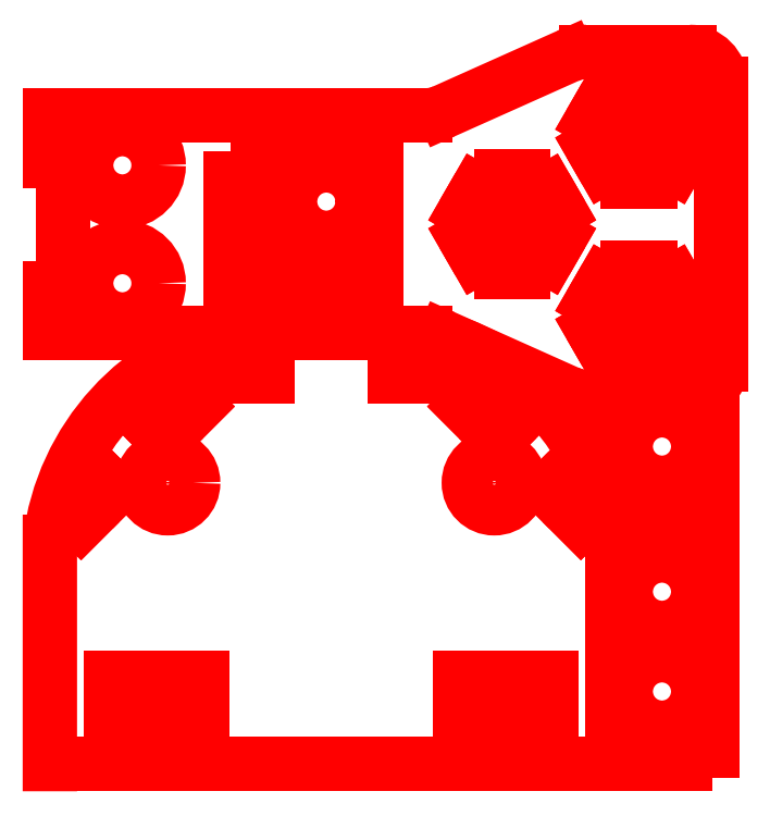
<metadata>
{"format":"dxf","ext":"dxf","renderer":"ezdxf+matplotlib","layout":"modelspace","background":"white","min_lineweight":24,"dpi":150}
</metadata>
<code>
0
SECTION
2
ENTITIES
0
LINE
8
mesa de trabajo y auxiliares
10
0
20
160
30
0
11
0
21
0
31
0
0
LINE
8
mesa de trabajo y auxiliares
10
150
20
160
30
0
11
0
21
160
31
0
0
LINE
8
mesa de trabajo y auxiliares
10
150
20
0
30
0
11
150
21
160
31
0
0
LINE
8
mesa de trabajo y auxiliares
10
0
20
0
30
0
11
150
21
0
31
0
0
LINE
8
Corte exterior
10
19
20
1
30
0
11
1
21
1
31
0
0
LINE
8
Corte exterior
10
96
20
1
30
0
11
30
21
1
31
0
0
CIRCLE
8
grabado linea medio
10
65.15
20
67.9
30
0
40
6
0
LINE
8
mesa de trabajo y auxiliares
10
1
20
159
30
0
11
1
21
1
31
0
0
LINE
8
mesa de trabajo y auxiliares
10
149
20
159
30
0
11
1
21
159
31
0
0
LINE
8
mesa de trabajo y auxiliares
10
149
20
1
30
0
11
149
21
159
31
0
0
LINE
8
mesa de trabajo y auxiliares
10
1
20
1
30
0
11
149
21
1
31
0
0
CIRCLE
8
Corte exterior
10
17
20
107
30
0
40
8
0
CIRCLE
8
Corte exterior
10
61.97
20
125
30
0
40
8
0
CIRCLE
8
Corte exterior
10
136
20
71
30
0
40
8
0
LINE
8
Corte exterior
10
1.002
20
50
30
0
11
1
21
1
31
0
0
CIRCLE
8
Corte exterior
10
136
20
39
30
0
40
8
0
CIRCLE
8
Corte exterior
10
136
20
17
30
0
40
8
0
CIRCLE
8
Corte exterior
10
17
20
133
30
0
40
8
0
CIRCLE
8
Corte exterior
10
27
20
63
30
0
40
5.603
0
CIRCLE
8
Corte exterior
10
99
20
63
30
0
40
5.603
0
LWPOLYLINE
8
grabado linea medio
90
4
70
0
10
36.4
20
1
30
0
10
36.4
20
58.2
30
0
10
89.6
20
58.2
30
0
10
89.6
20
1
30
0
0
LINE
8
Corte exterior
10
33.35
20
79.84
30
0
11
26.27
21
72.77
31
0
0
LINE
8
Corte exterior
10
87
20
86.5
30
0
11
77
21
86.5
31
0
0
LINE
8
Corte exterior
10
39
20
86.5
30
0
11
49
21
86.5
31
0
0
LINE
8
Corte exterior
10
92.66
20
79.84
30
0
11
99.73
21
72.77
31
0
0
LINE
8
Corte exterior
10
26.27
20
72.77
30
0
11
24.15
21
74.89
31
0
0
LINE
8
Corte exterior
10
14.96
20
61.46
30
0
11
12.84
21
63.58
31
0
0
LINE
8
Corte exterior
10
77
20
86.5
30
0
11
77
21
89.5
31
0
0
LINE
8
Corte exterior
10
49
20
86.5
30
0
11
49
21
89.5
31
0
0
LINE
8
Corte exterior
10
99.73
20
72.77
30
0
11
101.9
21
74.89
31
0
0
LINE
8
Corte exterior
10
111
20
61.46
30
0
11
113.2
21
63.58
31
0
0
LINE
8
Corte exterior
10
12.84
20
63.58
30
0
11
5.768
21
56.51
31
0
0
LINE
8
Corte exterior
10
24.15
20
74.89
30
0
11
31.22
21
81.96
31
0
0
LINE
8
Corte exterior
10
113.2
20
63.58
30
0
11
120.2
21
56.51
31
0
0
LINE
8
Corte exterior
10
77
20
89.5
30
0
11
87
21
89.5
31
0
0
LINE
8
Corte exterior
10
49
20
89.5
30
0
11
39
21
89.5
31
0
0
LINE
8
Corte exterior
10
101.9
20
74.89
30
0
11
94.78
21
81.96
31
0
0
LINE
8
Corte exterior
10
5.768
20
56.51
30
0
11
7.89
21
54.39
31
0
0
LINE
8
Corte exterior
10
31.22
20
81.96
30
0
11
33.35
21
79.84
31
0
0
LINE
8
Corte exterior
10
120.2
20
56.51
30
0
11
118.1
21
54.39
31
0
0
LINE
8
Corte exterior
10
87
20
89.5
30
0
11
87
21
86.5
31
0
0
LINE
8
Corte exterior
10
39
20
89.5
30
0
11
39
21
86.5
31
0
0
LINE
8
Corte exterior
10
94.78
20
81.96
30
0
11
92.66
21
79.84
31
0
0
LWPOLYLINE
8
grabado linea medio
90
4
70
0
10
40.97
20
126.2
30
0
10
35.57
20
126.2
30
0
10
35.57
20
113.7
30
0
10
40.97
20
113.7
30
0
0
LWPOLYLINE
8
grabado linea medio
90
8
70
1
10
16.38
20
6.25
30
0
10
36.4
20
6.25
30
0
10
36.4
20
25.75
30
0
10
32.89
20
25.75
30
0
10
32.89
20
42.45
30
0
10
19.89
20
42.45
30
0
10
19.89
20
25.75
30
0
10
16.38
20
25.75
30
0
0
LWPOLYLINE
8
grabado linea medio
90
8
70
1
10
109.6
20
6.25
30
0
10
89.6
20
6.25
30
0
10
89.6
20
25.75
30
0
10
93.11
20
25.75
30
0
10
93.11
20
42.45
30
0
10
106.1
20
42.45
30
0
10
106.1
20
25.75
30
0
10
109.6
20
25.75
30
0
0
LWPOLYLINE
8
grabado linea medio
90
8
70
1
10
55.4
20
60.2
30
0
10
55.4
20
75.6
30
0
10
74.9
20
75.6
30
0
10
74.9
20
72.9
30
0
10
91.6
20
72.9
30
0
10
91.6
20
62.9
30
0
10
74.9
20
62.9
30
0
10
74.9
20
60.2
30
0
0
LWPOLYLINE
8
grabado linea medio
90
8
70
0
10
72.97
20
104
30
0
10
91.27
20
104
30
0
10
91.27
20
113.7
30
0
10
108
20
113.7
30
0
10
108
20
126.3
30
0
10
91.27
20
126.2
30
0
10
91.27
20
136
30
0
10
72.97
20
136
30
0
0
LWPOLYLINE
8
Corte exterior
90
4
70
1
10
40.97
20
136
30
0
10
40.97
20
104
30
0
10
72.97
20
104
30
0
10
72.97
20
136
30
0
0
LINE
8
Corte exterior
10
125
20
1
30
0
11
125
21
50
31
0
0
LINE
8
Corte exterior
10
14.5
20
12
30
0
11
19
21
12
31
0
0
LINE
8
Corte exterior
10
111.5
20
12
30
0
11
107
21
12
31
0
0
LINE
8
Corte exterior
10
34.5
20
12
30
0
11
34.5
21
20
31
0
0
LINE
8
Corte exterior
10
91.5
20
12
30
0
11
91.5
21
20
31
0
0
LINE
8
Corte exterior
10
34.5
20
20
30
0
11
19
21
20
31
0
0
LINE
8
Corte exterior
10
91.5
20
20
30
0
11
96
21
20
31
0
0
LINE
8
Corte exterior
10
14.5
20
20
30
0
11
14.5
21
12
31
0
0
LINE
8
Corte exterior
10
111.5
20
20
30
0
11
111.5
21
12
31
0
0
LINE
8
Corte exterior
10
19
20
1
30
0
11
19
21
12
31
0
0
LINE
8
Corte exterior
10
107
20
1
30
0
11
107
21
12
31
0
0
LINE
8
Corte exterior
10
30
20
1
30
0
11
30
21
12
31
0
0
LINE
8
Corte exterior
10
96
20
1
30
0
11
96
21
12
31
0
0
LINE
8
Corte exterior
10
30
20
12
30
0
11
34.5
21
12
31
0
0
LINE
8
Corte exterior
10
96
20
12
30
0
11
91.5
21
12
31
0
0
LINE
8
Corte exterior
10
19
20
20
30
0
11
14.5
21
20
31
0
0
LINE
8
Corte exterior
10
96
20
20
30
0
11
111.5
21
20
31
0
0
LINE
8
Corte exterior
10
107
20
1
30
0
11
125
21
1
31
0
0
LINE
8
Corte exterior
10
118.1
20
54.39
30
0
11
111
21
61.46
31
0
0
LINE
8
Corte exterior
10
7.89
20
54.39
30
0
11
14.96
21
61.46
31
0
0
LINE
8
Corte exterior
10
4
20
106
30
0
11
4
21
134
31
0
0
LINE
8
Corte exterior
10
66.97
20
112
30
0
11
72.97
21
112
31
0
0
LINE
8
Corte exterior
10
141
20
58
30
0
11
147
21
58
31
0
0
LINE
8
Corte exterior
10
141
20
52
30
0
11
147
21
52
31
0
0
LINE
8
Corte exterior
10
141
20
4
30
0
11
147
21
4
31
0
0
LINE
8
Corte exterior
10
4
20
144
30
0
11
83.78
21
144
31
0
0
LINE
8
Corte exterior
10
83.78
20
96
30
0
11
1
21
96
31
0
0
LINE
8
Corte exterior
10
50.97
20
136
30
0
11
50.97
21
112
31
0
0
LINE
8
Corte exterior
10
125
20
82
30
0
11
125
21
58
31
0
0
LINE
8
Corte exterior
10
125
20
50
30
0
11
125
21
52
31
0
0
LINE
8
Corte exterior
10
1
20
96
30
0
11
1
21
106
31
0
0
LINE
8
Corte exterior
10
56.97
20
109
30
0
11
66.97
21
109
31
0
0
LINE
8
Corte exterior
10
131
20
55
30
0
11
141
21
55
31
0
0
LINE
8
Corte exterior
10
131
20
1
30
0
11
141
21
1
31
0
0
LINE
8
Corte exterior
10
1
20
106
30
0
11
4
21
106
31
0
0
LINE
8
Corte exterior
10
66.97
20
109
30
0
11
66.97
21
112
31
0
0
LINE
8
Corte exterior
10
131
20
55
30
0
11
131
21
58
31
0
0
LINE
8
Corte exterior
10
141
20
55
30
0
11
141
21
58
31
0
0
LINE
8
Corte exterior
10
131
20
55
30
0
11
131
21
52
31
0
0
LINE
8
Corte exterior
10
141
20
55
30
0
11
141
21
52
31
0
0
LINE
8
Corte exterior
10
131
20
1
30
0
11
131
21
4
31
0
0
LINE
8
Corte exterior
10
141
20
1
30
0
11
141
21
4
31
0
0
LINE
8
Corte exterior
10
56.97
20
109
30
0
11
56.97
21
112
31
0
0
LINE
8
Corte exterior
10
4
20
144
30
0
11
1
21
144
31
0
0
LINE
8
Corte exterior
10
1
20
144
30
0
11
1
21
134
31
0
0
LINE
8
Corte exterior
10
1
20
134
30
0
11
4
21
134
31
0
0
LINE
8
Corte exterior
10
125
20
139.4
30
0
11
127.5
21
135.1
31
0
0
LINE
8
Corte exterior
10
125
20
99.42
30
0
11
127.5
21
95.08
31
0
0
LINE
8
Corte exterior
10
96.96
20
119.4
30
0
11
99.46
21
115.1
31
0
0
LINE
8
Corte exterior
10
120.6
20
136.9
30
0
11
125
21
139.4
31
0
0
LINE
8
Corte exterior
10
120.6
20
96.92
30
0
11
125
21
99.42
31
0
0
LINE
8
Corte exterior
10
92.63
20
116.9
30
0
11
96.96
21
119.4
31
0
0
LINE
8
Corte exterior
10
123.1
20
132.6
30
0
11
120.6
21
136.9
31
0
0
LINE
8
Corte exterior
10
123.1
20
92.58
30
0
11
120.6
21
96.92
31
0
0
LINE
8
Corte exterior
10
95.13
20
112.6
30
0
11
92.63
21
116.9
31
0
0
LINE
8
Corte exterior
10
127.5
20
135.1
30
0
11
123.1
21
132.6
31
0
0
LINE
8
Corte exterior
10
127.5
20
95.08
30
0
11
123.1
21
92.58
31
0
0
LINE
8
Corte exterior
10
99.46
20
115.1
30
0
11
95.13
21
112.6
31
0
0
LINE
8
Corte exterior
10
120.6
20
143.1
30
0
11
123.1
21
147.4
31
0
0
LINE
8
Corte exterior
10
120.6
20
103.1
30
0
11
123.1
21
107.4
31
0
0
LINE
8
Corte exterior
10
92.63
20
123.1
30
0
11
95.13
21
127.4
31
0
0
LINE
8
Corte exterior
10
125
20
140.6
30
0
11
120.6
21
143.1
31
0
0
LINE
8
Corte exterior
10
125
20
100.6
30
0
11
120.6
21
103.1
31
0
0
LINE
8
Corte exterior
10
96.96
20
120.6
30
0
11
92.63
21
123.1
31
0
0
LINE
8
Corte exterior
10
127.5
20
144.9
30
0
11
125
21
140.6
31
0
0
LINE
8
Corte exterior
10
127.5
20
104.9
30
0
11
125
21
100.6
31
0
0
LINE
8
Corte exterior
10
99.46
20
124.9
30
0
11
96.96
21
120.6
31
0
0
LINE
8
Corte exterior
10
123.1
20
147.4
30
0
11
127.5
21
144.9
31
0
0
LINE
8
Corte exterior
10
123.1
20
107.4
30
0
11
127.5
21
104.9
31
0
0
LINE
8
Corte exterior
10
95.13
20
127.4
30
0
11
99.46
21
124.9
31
0
0
LINE
8
Corte exterior
10
133.5
20
129.5
30
0
11
128.5
21
129.5
31
0
0
LINE
8
Corte exterior
10
133.5
20
89.5
30
0
11
128.5
21
89.5
31
0
0
LINE
8
Corte exterior
10
105.5
20
109.5
30
0
11
100.5
21
109.5
31
0
0
LINE
8
Corte exterior
10
133.5
20
134.5
30
0
11
133.5
21
129.5
31
0
0
LINE
8
Corte exterior
10
133.5
20
94.5
30
0
11
133.5
21
89.5
31
0
0
LINE
8
Corte exterior
10
105.5
20
114.5
30
0
11
105.5
21
109.5
31
0
0
LINE
8
Corte exterior
10
128.5
20
134.5
30
0
11
133.5
21
134.5
31
0
0
LINE
8
Corte exterior
10
128.5
20
94.5
30
0
11
133.5
21
94.5
31
0
0
LINE
8
Corte exterior
10
100.5
20
114.5
30
0
11
105.5
21
114.5
31
0
0
LINE
8
Corte exterior
10
128.5
20
129.5
30
0
11
128.5
21
134.5
31
0
0
LINE
8
Corte exterior
10
128.5
20
89.5
30
0
11
128.5
21
94.5
31
0
0
LINE
8
Corte exterior
10
100.5
20
109.5
30
0
11
100.5
21
114.5
31
0
0
LINE
8
Corte exterior
10
137
20
140.6
30
0
11
134.5
21
144.9
31
0
0
LINE
8
Corte exterior
10
137
20
100.6
30
0
11
134.5
21
104.9
31
0
0
LINE
8
Corte exterior
10
109
20
120.6
30
0
11
106.5
21
124.9
31
0
0
LINE
8
Corte exterior
10
141.3
20
143.1
30
0
11
137
21
140.6
31
0
0
LINE
8
Corte exterior
10
141.3
20
103.1
30
0
11
137
21
100.6
31
0
0
LINE
8
Corte exterior
10
113.3
20
123.1
30
0
11
109
21
120.6
31
0
0
LINE
8
Corte exterior
10
138.8
20
147.4
30
0
11
141.3
21
143.1
31
0
0
LINE
8
Corte exterior
10
138.8
20
107.4
30
0
11
141.3
21
103.1
31
0
0
LINE
8
Corte exterior
10
110.8
20
127.4
30
0
11
113.3
21
123.1
31
0
0
LINE
8
Corte exterior
10
134.5
20
144.9
30
0
11
138.8
21
147.4
31
0
0
LINE
8
Corte exterior
10
134.5
20
104.9
30
0
11
138.8
21
107.4
31
0
0
LINE
8
Corte exterior
10
106.5
20
124.9
30
0
11
110.8
21
127.4
31
0
0
LINE
8
Corte exterior
10
141.3
20
136.9
30
0
11
138.8
21
132.6
31
0
0
LINE
8
Corte exterior
10
141.3
20
96.92
30
0
11
138.8
21
92.58
31
0
0
LINE
8
Corte exterior
10
113.3
20
116.9
30
0
11
110.8
21
112.6
31
0
0
LINE
8
Corte exterior
10
137
20
99.42
30
0
11
141.3
21
96.92
31
0
0
LINE
8
Corte exterior
10
109
20
119.4
30
0
11
113.3
21
116.9
31
0
0
LINE
8
Corte exterior
10
137
20
139.4
30
0
11
141.3
21
136.9
31
0
0
LINE
8
Corte exterior
10
134.5
20
95.08
30
0
11
137
21
99.42
31
0
0
LINE
8
Corte exterior
10
106.5
20
115.1
30
0
11
109
21
119.4
31
0
0
LINE
8
Corte exterior
10
134.5
20
135.1
30
0
11
137
21
139.4
31
0
0
LINE
8
Corte exterior
10
138.8
20
92.58
30
0
11
134.5
21
95.08
31
0
0
LINE
8
Corte exterior
10
110.8
20
112.6
30
0
11
106.5
21
115.1
31
0
0
LINE
8
Corte exterior
10
138.8
20
132.6
30
0
11
134.5
21
135.1
31
0
0
LINE
8
Corte exterior
10
133.5
20
105.5
30
0
11
128.5
21
105.5
31
0
0
LINE
8
Corte exterior
10
105.5
20
125.5
30
0
11
100.5
21
125.5
31
0
0
LINE
8
Corte exterior
10
133.5
20
145.5
30
0
11
128.5
21
145.5
31
0
0
LINE
8
Corte exterior
10
133.5
20
110.5
30
0
11
133.5
21
105.5
31
0
0
LINE
8
Corte exterior
10
105.5
20
130.5
30
0
11
105.5
21
125.5
31
0
0
LINE
8
Corte exterior
10
133.5
20
150.5
30
0
11
133.5
21
145.5
31
0
0
LINE
8
Corte exterior
10
128.5
20
110.5
30
0
11
133.5
21
110.5
31
0
0
LINE
8
Corte exterior
10
100.5
20
130.5
30
0
11
105.5
21
130.5
31
0
0
LINE
8
Corte exterior
10
128.5
20
150.5
30
0
11
133.5
21
150.5
31
0
0
LINE
8
Corte exterior
10
128.5
20
105.5
30
0
11
128.5
21
110.5
31
0
0
LINE
8
Corte exterior
10
100.5
20
125.5
30
0
11
100.5
21
130.5
31
0
0
LINE
8
Corte exterior
10
128.5
20
145.5
30
0
11
128.5
21
150.5
31
0
0
LINE
8
Corte exterior
10
133.5
20
97.5
30
0
11
128.5
21
97.5
31
0
0
LINE
8
Corte exterior
10
105.5
20
117.5
30
0
11
100.5
21
117.5
31
0
0
LINE
8
Corte exterior
10
133.5
20
137.5
30
0
11
128.5
21
137.5
31
0
0
LINE
8
Corte exterior
10
133.5
20
102.5
30
0
11
133.5
21
97.5
31
0
0
LINE
8
Corte exterior
10
105.5
20
122.5
30
0
11
105.5
21
117.5
31
0
0
LINE
8
Corte exterior
10
133.5
20
142.5
30
0
11
133.5
21
137.5
31
0
0
LINE
8
Corte exterior
10
128.5
20
102.5
30
0
11
133.5
21
102.5
31
0
0
LINE
8
Corte exterior
10
100.5
20
122.5
30
0
11
105.5
21
122.5
31
0
0
LINE
8
Corte exterior
10
128.5
20
142.5
30
0
11
133.5
21
142.5
31
0
0
LINE
8
Corte exterior
10
128.5
20
97.5
30
0
11
128.5
21
102.5
31
0
0
LINE
8
Corte exterior
10
100.5
20
117.5
30
0
11
100.5
21
122.5
31
0
0
LINE
8
Corte exterior
10
128.5
20
137.5
30
0
11
128.5
21
142.5
31
0
0
LINE
8
mesa de trabajo y auxiliares
10
1
20
1
30
0
11
28
21
1
31
0
0
LINE
8
mesa de trabajo y auxiliares
10
105.1
20
1
30
0
11
105.1
21
66
31
0
0
LINE
8
mesa de trabajo y auxiliares
10
20.9
20
1
30
0
11
20.9
21
66
31
0
0
LINE
8
mesa de trabajo y auxiliares
10
105.1
20
66
30
0
11
125
21
66
31
0
0
LINE
8
mesa de trabajo y auxiliares
10
20.9
20
66
30
0
11
1
21
66
31
0
0
LINE
8
mesa de trabajo y auxiliares
10
125
20
66
30
0
11
125
21
1
31
0
0
LINE
8
mesa de trabajo y auxiliares
10
1
20
66
30
0
11
1
21
1
31
0
0
LINE
8
Corte exterior
10
147
20
58
30
0
11
147
21
82
31
0
0
LINE
8
Corte exterior
10
147
20
52
30
0
11
147
21
28
31
0
0
LINE
8
Corte exterior
10
147
20
4
30
0
11
147
21
28
31
0
0
LINE
8
Corte exterior
10
131
20
58
30
0
11
125
21
58
31
0
0
LINE
8
Corte exterior
10
131
20
52
30
0
11
125
21
52
31
0
0
LINE
8
Corte exterior
10
131
20
4
30
0
11
125
21
4
31
0
0
LINE
8
Corte exterior
10
56.97
20
112
30
0
11
50.97
21
112
31
0
0
LINE
8
Corte exterior
10
142
20
82
30
0
11
119.3
21
82
31
0
0
LINE
8
Corte exterior
10
147
20
28
30
0
11
125
21
28
31
0
0
LINE
8
mesa de trabajo y auxiliares
10
43
20
-1
30
0
11
83
21
-1
31
0
0
LINE
8
mesa de trabajo y auxiliares
10
83
20
-1
30
0
11
83
21
96
31
0
0
LINE
8
mesa de trabajo y auxiliares
10
83
20
96
30
0
11
43
21
96
31
0
0
LINE
8
mesa de trabajo y auxiliares
10
43
20
96
30
0
11
43
21
-1
31
0
0
ARC
8
Corte exterior
10
71.89
20
43.68
30
0
40
53.49
50
6.785
51
78.01
0
ARC
8
Corte exterior
10
54.11
20
43.68
30
0
40
53.49
50
102
51
173.2
0
LINE
8
mesa de trabajo y auxiliares
10
98.24
20
18.67
30
0
11
130
21
18.67
31
0
0
LINE
8
mesa de trabajo y auxiliares
10
27.76
20
18.67
30
0
11
-4
21
18.67
31
0
0
LINE
8
mesa de trabajo y auxiliares
10
98
20
14
30
0
11
130
21
14
31
0
0
LINE
8
mesa de trabajo y auxiliares
10
28
20
14
30
0
11
-4
21
14
31
0
0
LINE
8
mesa de trabajo y auxiliares
10
98
20
18.67
30
0
11
98
21
14
31
0
0
LINE
8
mesa de trabajo y auxiliares
10
130
20
18.67
30
0
11
130
21
14
31
0
0
LINE
8
mesa de trabajo y auxiliares
10
28
20
18.67
30
0
11
28
21
14
31
0
0
LINE
8
mesa de trabajo y auxiliares
10
-4
20
18.67
30
0
11
-4
21
14
31
0
0
LINE
8
mesa de trabajo y auxiliares
10
102.4
20
26.44
30
0
11
96.84
21
26.44
31
0
0
LINE
8
mesa de trabajo y auxiliares
10
23.58
20
26.44
30
0
11
29.17
21
26.44
31
0
0
LINE
8
mesa de trabajo y auxiliares
10
96.84
20
26.44
30
0
11
96.84
21
5.028
31
0
0
LINE
8
mesa de trabajo y auxiliares
10
29.17
20
26.44
30
0
11
29.17
21
5.028
31
0
0
LINE
8
mesa de trabajo y auxiliares
10
96.84
20
5.028
30
0
11
102.4
21
5.028
31
0
0
LINE
8
mesa de trabajo y auxiliares
10
29.17
20
5.028
30
0
11
23.58
21
5.028
31
0
0
LINE
8
mesa de trabajo y auxiliares
10
102.4
20
5.028
30
0
11
102.4
21
26.44
31
0
0
LINE
8
mesa de trabajo y auxiliares
10
23.58
20
5.028
30
0
11
23.58
21
26.44
31
0
0
LINE
8
mesa de trabajo y auxiliares
10
47.5
20
63
30
0
11
78.5
21
63
31
0
0
LINE
8
mesa de trabajo y auxiliares
10
78.5
20
63
30
0
11
78.5
21
86
31
0
0
LINE
8
mesa de trabajo y auxiliares
10
78.5
20
86
30
0
11
47.5
21
86
31
0
0
LINE
8
mesa de trabajo y auxiliares
10
47.5
20
86
30
0
11
47.5
21
63
31
0
0
CIRCLE
8
mesa de trabajo y auxiliares
10
63
20
74.5
30
0
40
8
0
LINE
8
grabado linea medio
10
37.4
20
60.2
30
0
11
52.4
21
60.2
31
0
0
LINE
8
grabado linea medio
10
52.4
20
60.2
30
0
11
52.4
21
77.2
31
0
0
LINE
8
grabado linea medio
10
52.4
20
77.2
30
0
11
37.4
21
77.2
31
0
0
LINE
8
grabado linea medio
10
37.4
20
77.2
30
0
11
37.4
21
60.2
31
0
0
MTEXT
8
mesa de trabajo y auxiliares
10
6.76
20
4.214
30
0
40
1
41
0
71
1
72
1
1
\H6;LEFT MOTOR
7
textstyle0
50
90
73
2
44
1
0
MTEXT
8
mesa de trabajo y auxiliares
10
110.3
20
3.191
30
0
40
1
41
0
71
1
72
1
1
\H6;RIGHT MOTOR
7
textstyle1
50
90
73
2
44
1
0
MTEXT
8
mesa de trabajo y auxiliares
10
55.13
20
77.91
30
0
40
1
41
0
71
1
72
1
1
\H3;CASTER\PWHEEL
7
textstyle2
50
0
73
2
44
1
0
MTEXT
8
mesa de trabajo y auxiliares
10
24.06
20
29.52
30
0
40
1
41
0
71
1
72
1
1
\H3;LEFT\PENC.
7
textstyle3
50
0
73
2
44
1
0
MTEXT
8
mesa de trabajo y auxiliares
10
92.13
20
29.65
30
0
40
1
41
0
71
1
72
1
1
\H3;RIGHT\PENC.
7
textstyle4
50
0
73
2
44
1
0
MTEXT
8
mesa de trabajo y auxiliares
10
59.35
20
94.68
30
0
40
1
41
0
71
1
72
1
1
\H3;US2
7
textstyle5
50
0
73
2
44
1
0
MTEXT
8
mesa de trabajo y auxiliares
10
13.41
20
71.39
30
0
40
1
41
0
71
1
72
1
1
\H3;US1
7
textstyle6
50
45
73
2
44
1
0
MTEXT
8
mesa de trabajo y auxiliares
10
107.9
20
76.31
30
0
40
1
41
0
71
1
72
1
1
\H3;US3
7
textstyle7
50
315
73
2
44
1
0
MTEXT
8
mesa de trabajo y auxiliares
10
37.63
20
72.9
30
0
40
1
41
0
71
1
72
1
1
\H3;MOTOR\PDRIVER
7
textstyle8
50
0
73
2
44
1
0
MTEXT
8
mesa de trabajo y auxiliares
10
58.11
20
63.59
30
0
40
1
41
0
71
1
72
1
1
\H3;BUZZER
7
textstyle9
50
0
73
2
44
1
0
MTEXT
8
mesa de trabajo y auxiliares
10
54.82
20
31.48
30
0
40
1
41
0
71
1
72
1
1
\H6;ESP
7
textstyle10
50
0
73
2
44
1
0
MTEXT
8
mesa de trabajo y auxiliares
10
75
20
1
30
0
40
1
41
0
71
1
72
1
1
\H6;POWERBANK
7
textstyle11
50
90
73
2
44
1
0
LINE
8
Corte exterior
10
119.3
20
158
30
0
11
142
21
158
31
0
0
LINE
8
Corte exterior
10
149
20
151
30
0
11
149
21
89
31
0
0
ARC
8
Corte exterior
10
142
20
151
30
0
40
7
50
0
51
90
0
ARC
8
Corte exterior
10
142
20
89
30
0
40
7
50
270
51
0
0
LINE
8
Corte exterior
10
147
20
82
30
0
11
142
21
82
31
0
0
LINE
8
Corte exterior
10
115.3
20
157.1
30
0
11
87.87
21
144.9
31
0
0
LINE
8
Corte exterior
10
115.3
20
82.87
30
0
11
87.87
21
95.13
31
0
0
ARC
8
Corte exterior
10
119.3
20
148
30
0
40
10
50
90
51
114.1
0
ARC
8
Corte exterior
10
119.3
20
92
30
0
40
10
50
245.9
51
270
0
ARC
8
Corte exterior
10
83.78
20
154
30
0
40
10
50
270
51
294.1
0
ARC
8
Corte exterior
10
83.78
20
86
30
0
40
10
50
65.89
51
90
0
ENDSEC
0
EOF

</code>
